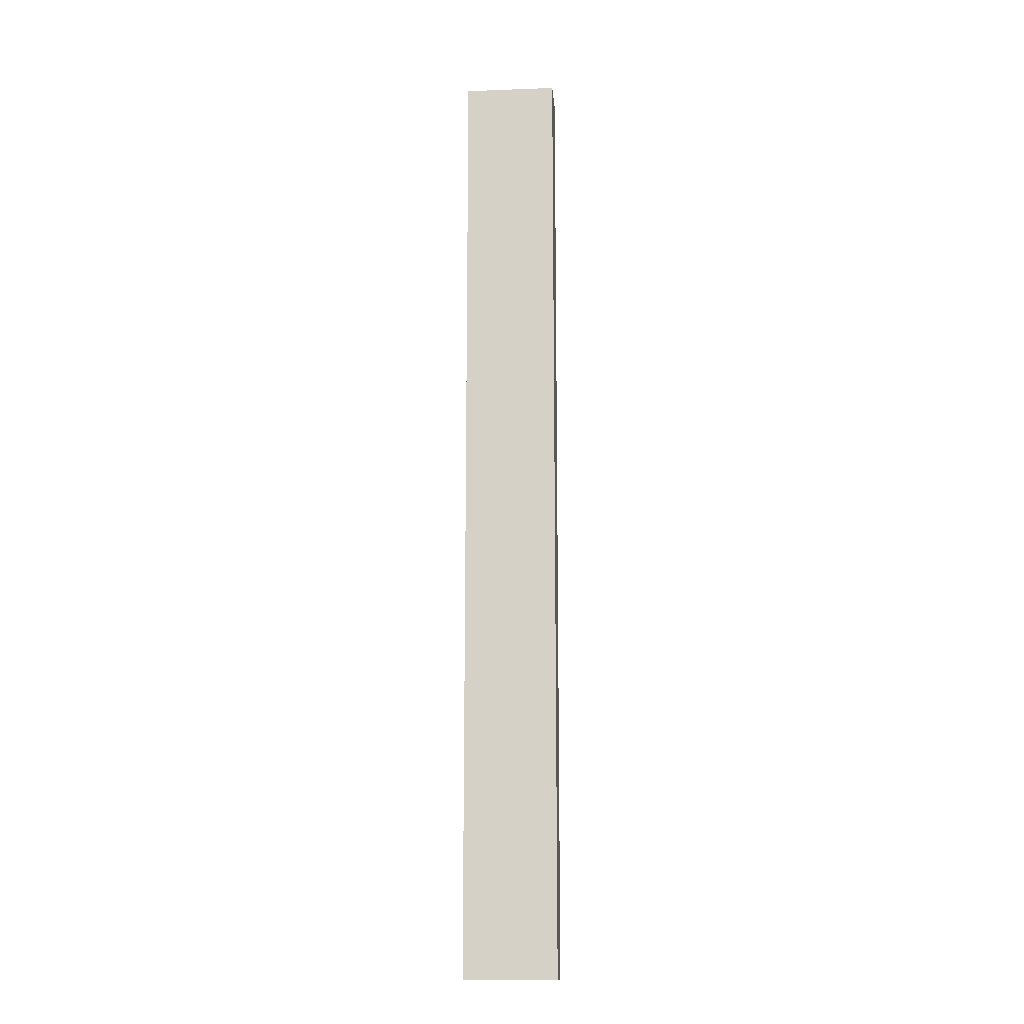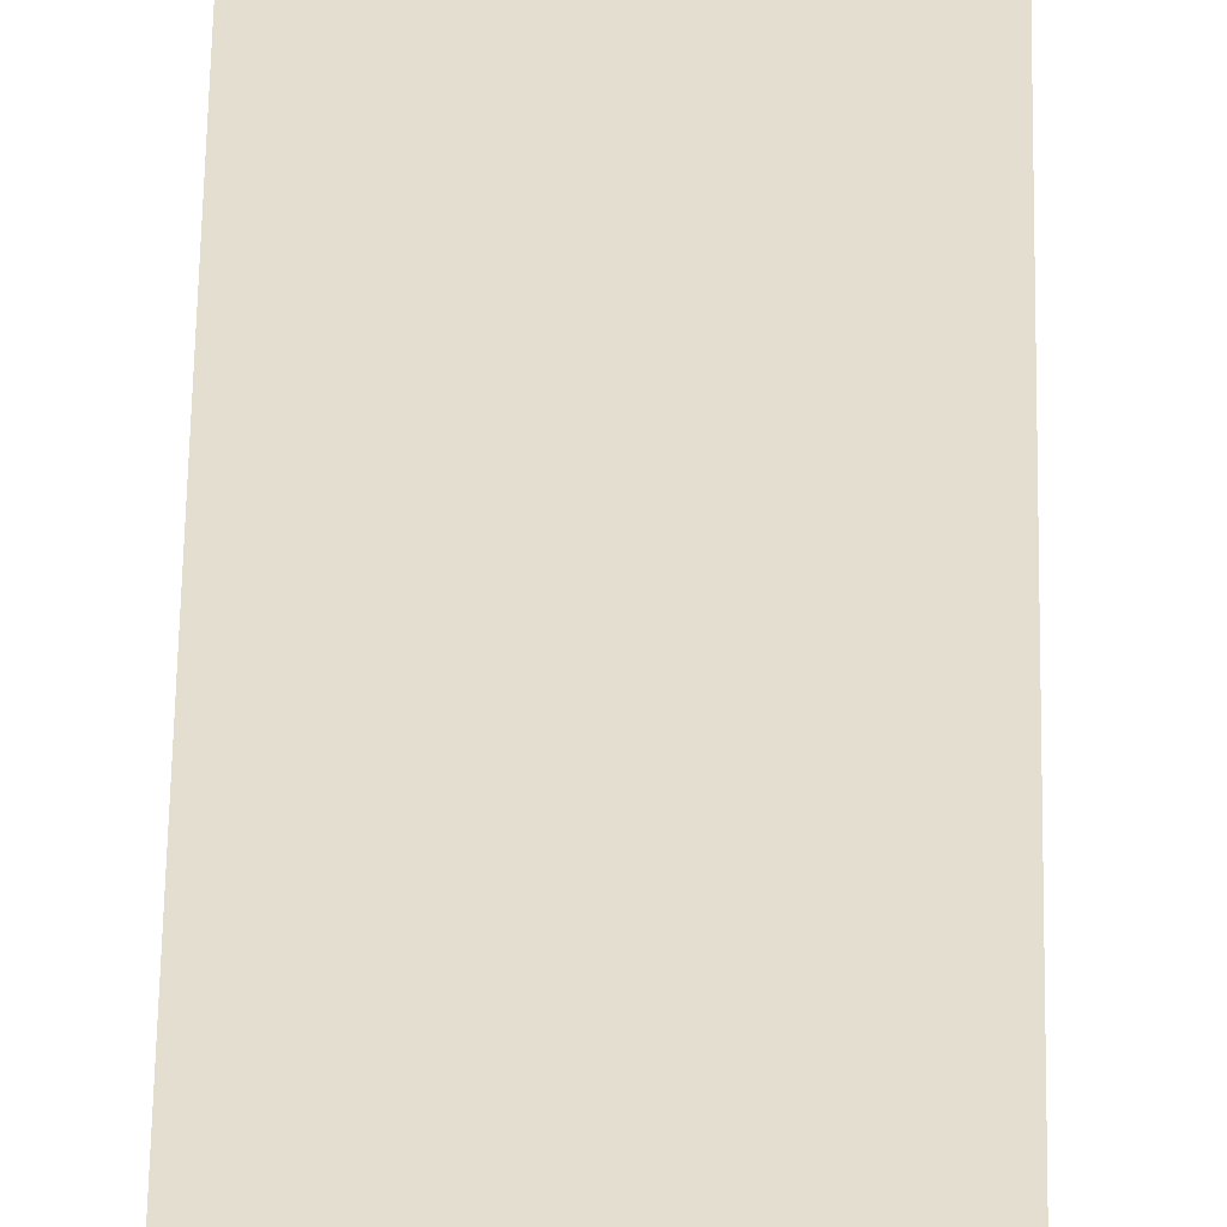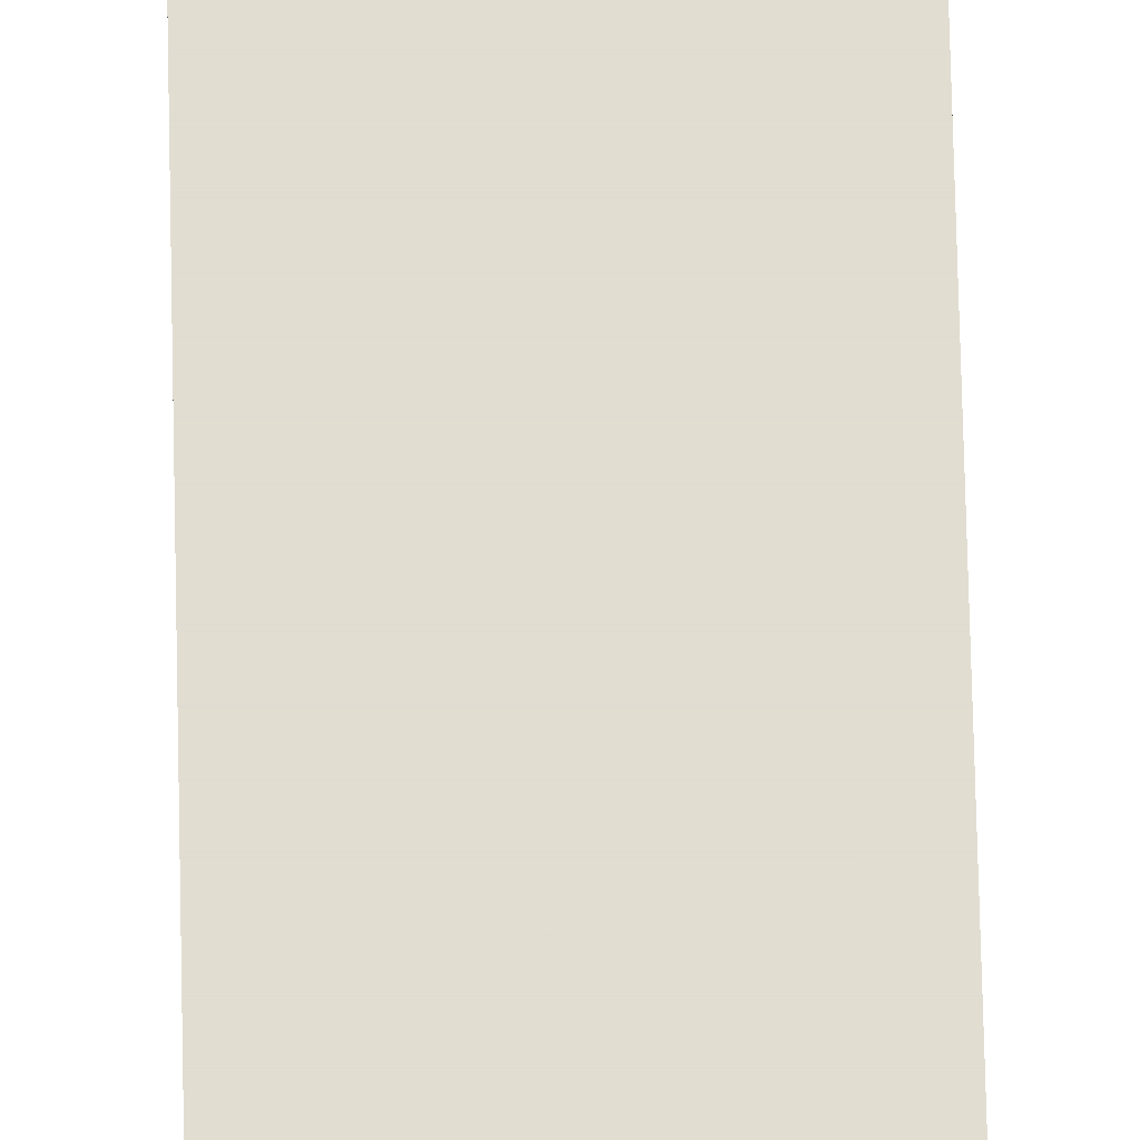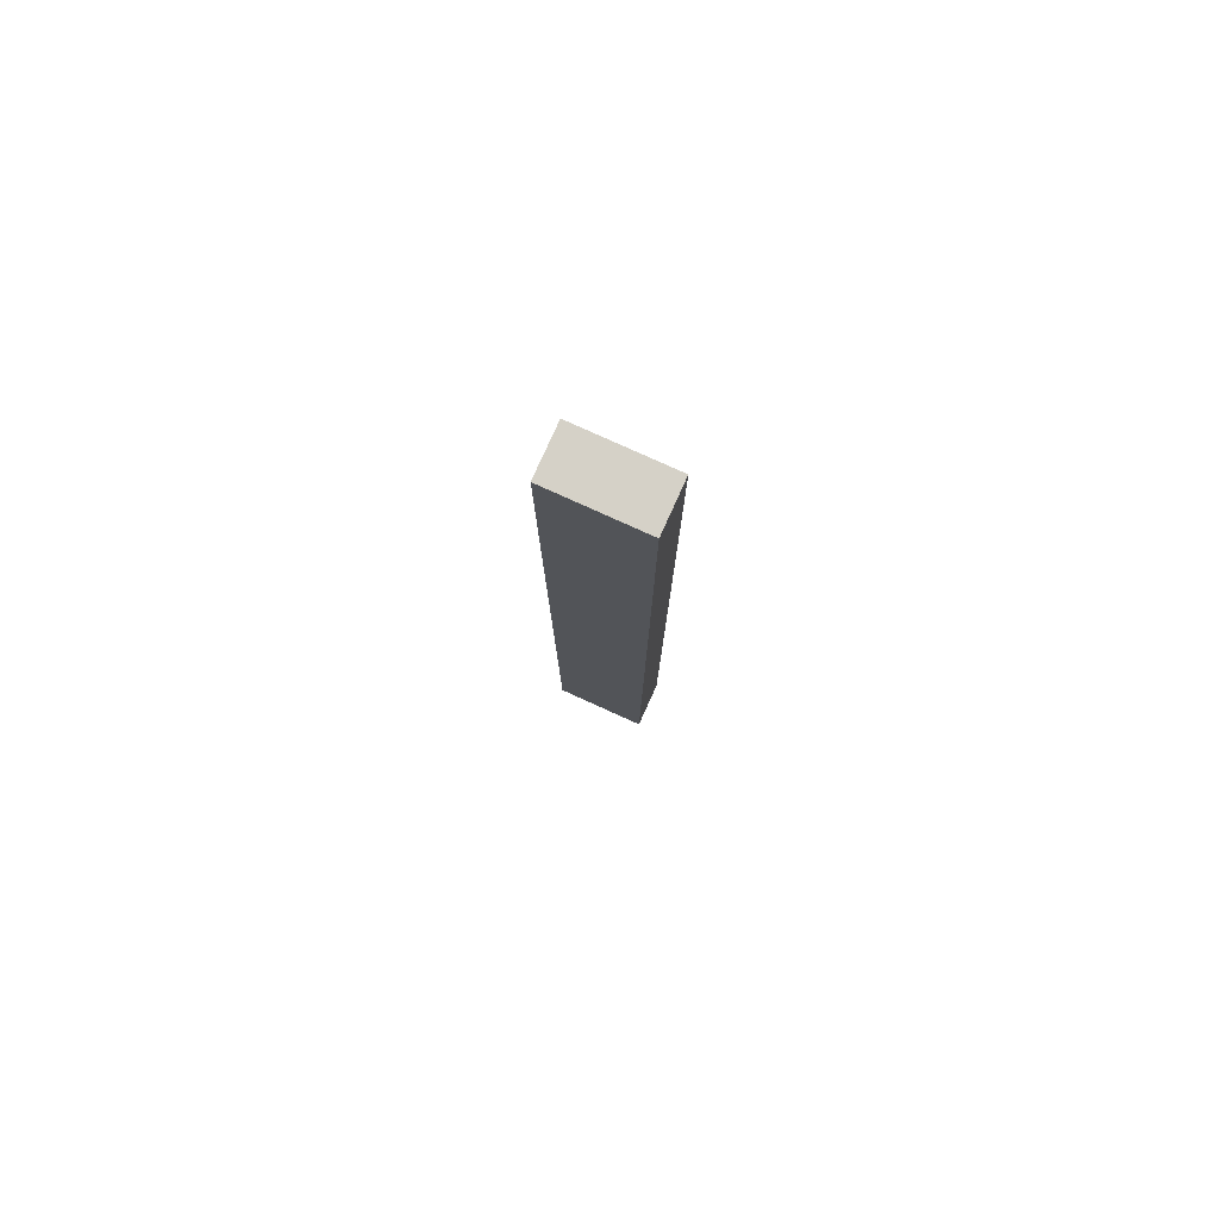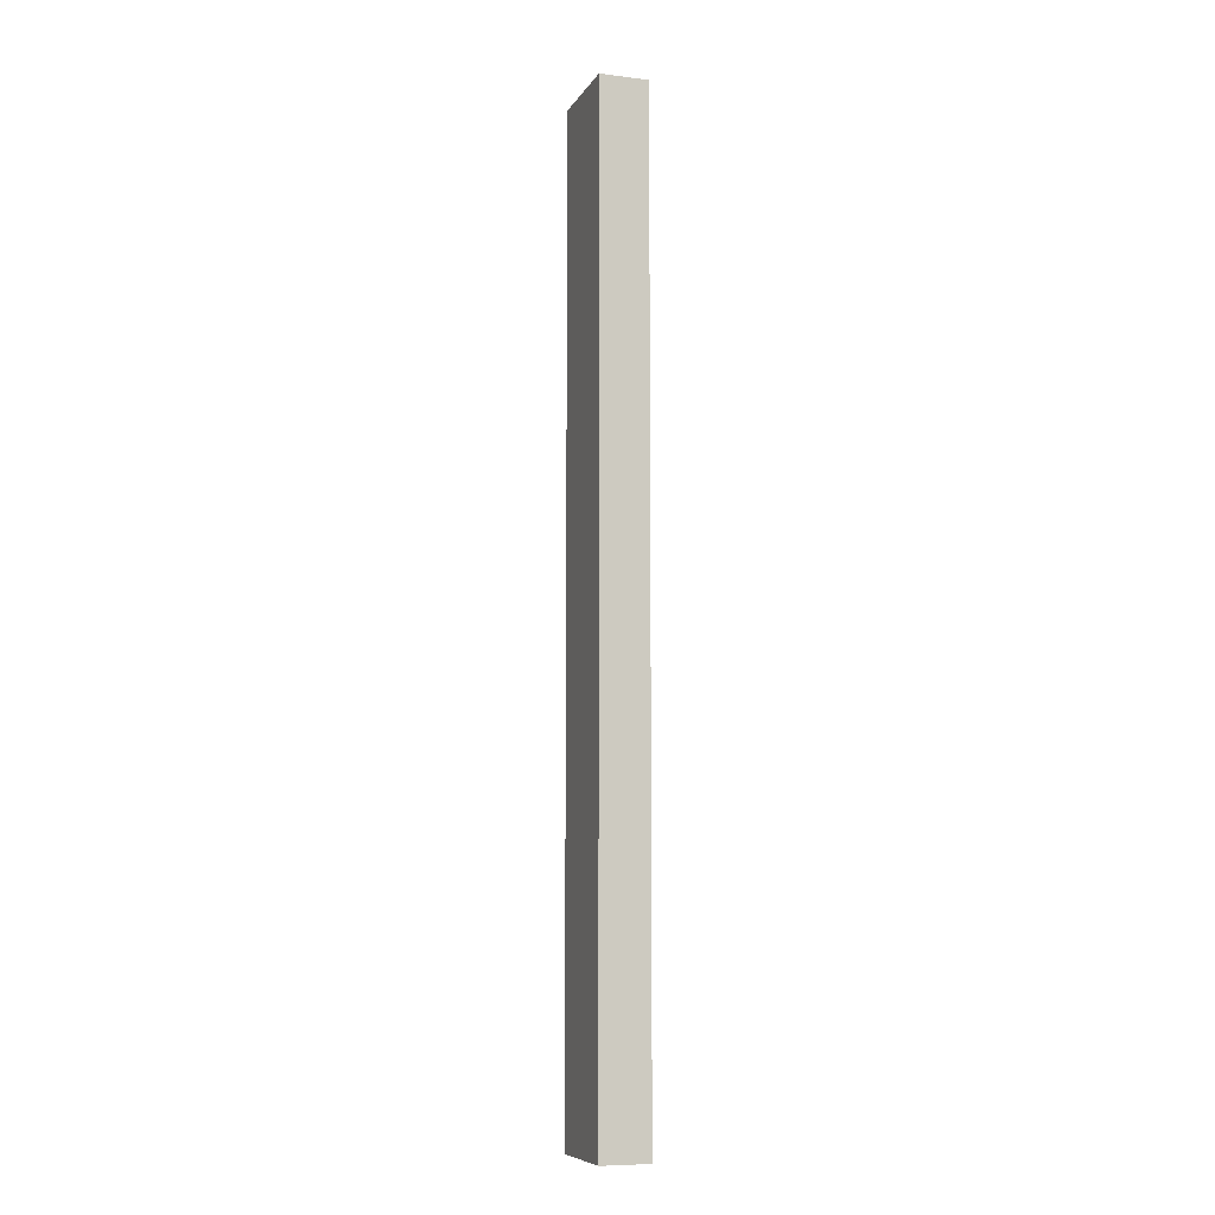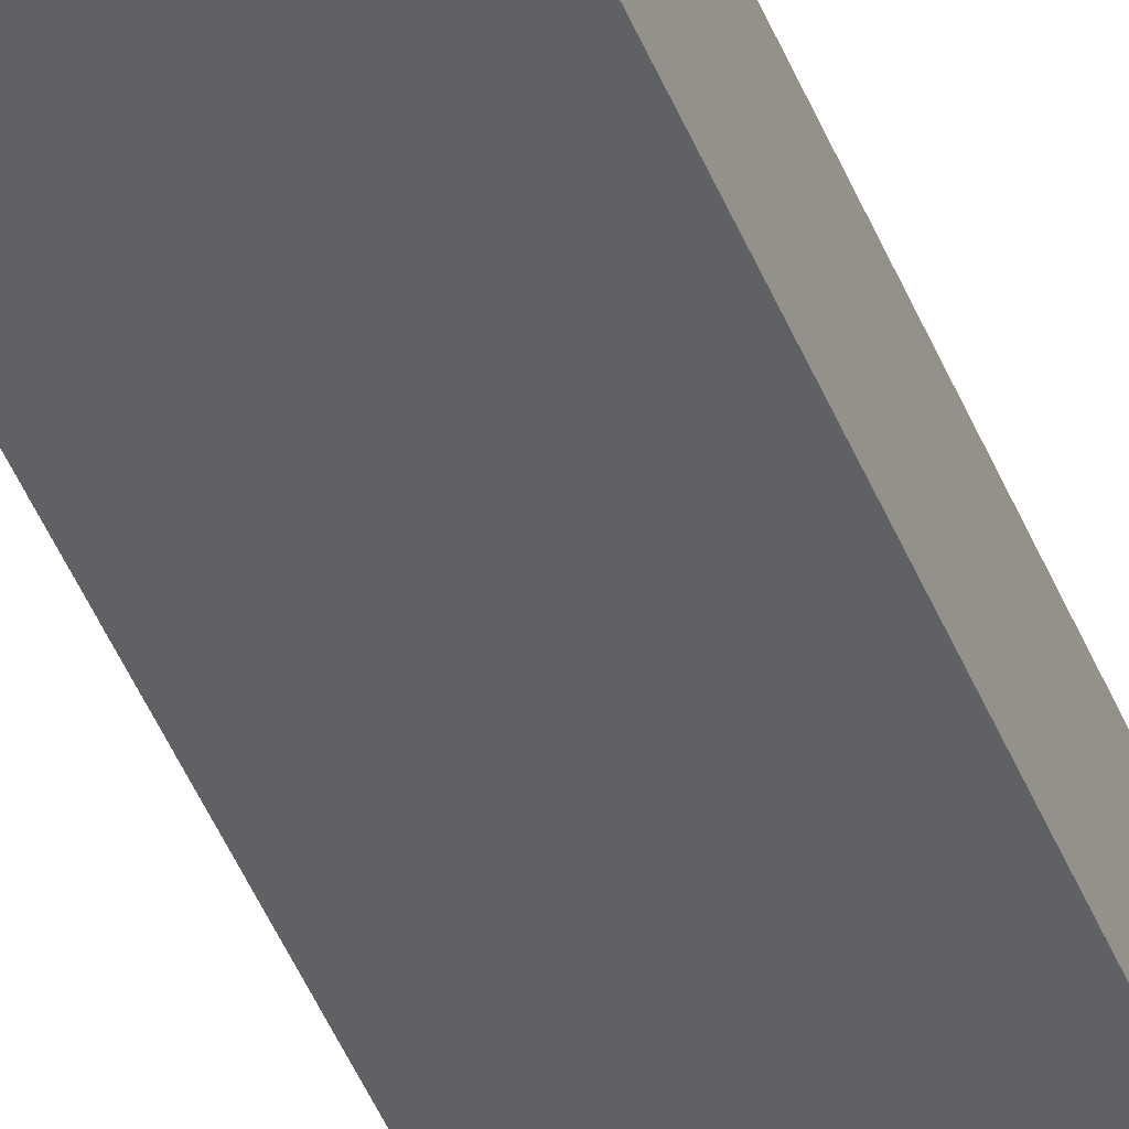
<metadata>
{"format":"obj","ext":"obj","renderer":"f3d","projection":"perspective","resolution":1024,"background":"white","views":[{"elev":-14.2,"azim":-175.3,"up":"+Z"},{"elev":36.5,"azim":0.7,"up":"+Y"},{"elev":68.9,"azim":-1.3,"up":"+Y"},{"elev":79.5,"azim":24.3,"up":"+Z"},{"elev":-8.3,"azim":-108.8,"up":"+Z"},{"elev":-46.3,"azim":21.3,"up":"+Y"}]}
</metadata>
<code>
v 8.02 -5.482 9.967
v 8.02 -5.482 8.994
v 8.02 -5.482 -9.967
v 8.02 -5.482 -9.136
v 8.02 -5.482 -8.527
v 8.02 -5.482 -8.994
v 8.02 -5.459 9.967
v 8.02 -4.509 -9.967
v 8.02 -4.485 9.967
v 8.02 -4.485 8.994
v 8.02 -4.485 8.306
v 8.02 -4.485 -8.527
v 8.02 -4.485 -9.967
v 8.02 -4.485 -8.994
v 9.967 -5.482 -9.967
v 9.967 -4.485 -9.967
v 9.967 -4.485 9.967
v 9.967 -5.482 9.967
f 1 7 2
f 18 1 2
f 1 18 7
f 2 11 5
f 2 5 18
f 7 11 2
f 3 4 8
f 4 3 15
f 15 3 8
f 11 4 6
f 6 4 15
f 8 4 12
f 4 11 12
f 11 6 5
f 15 5 6
f 15 18 5
f 7 9 10
f 7 17 9
f 7 10 11
f 7 18 17
f 8 12 14
f 13 8 14
f 8 13 16
f 15 8 16
f 10 9 17
f 10 17 11
f 11 17 12
f 12 16 14
f 17 16 12
f 16 13 14
f 18 15 16
f 18 16 17

</code>
